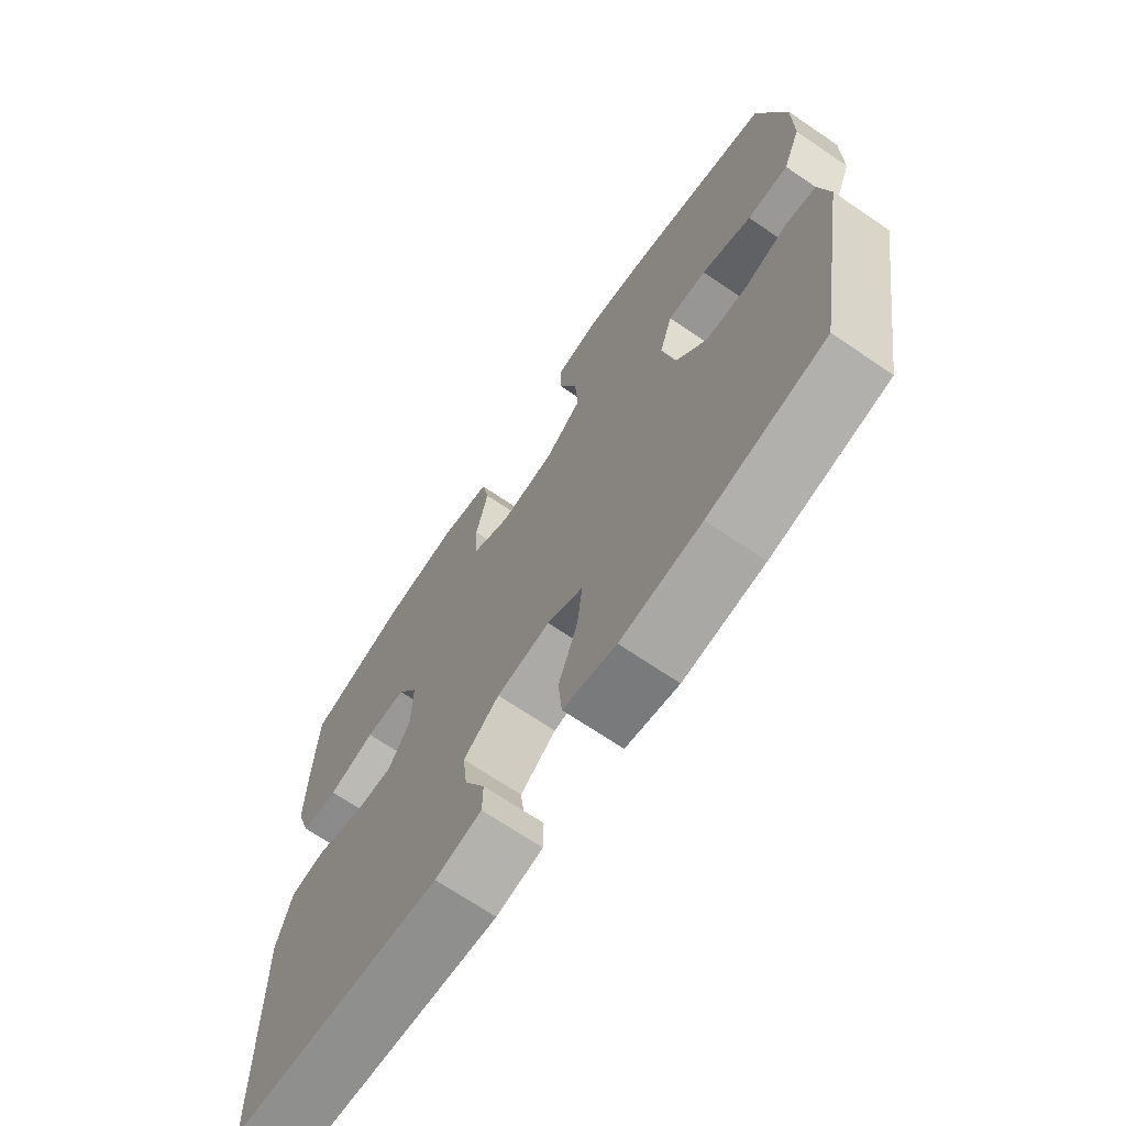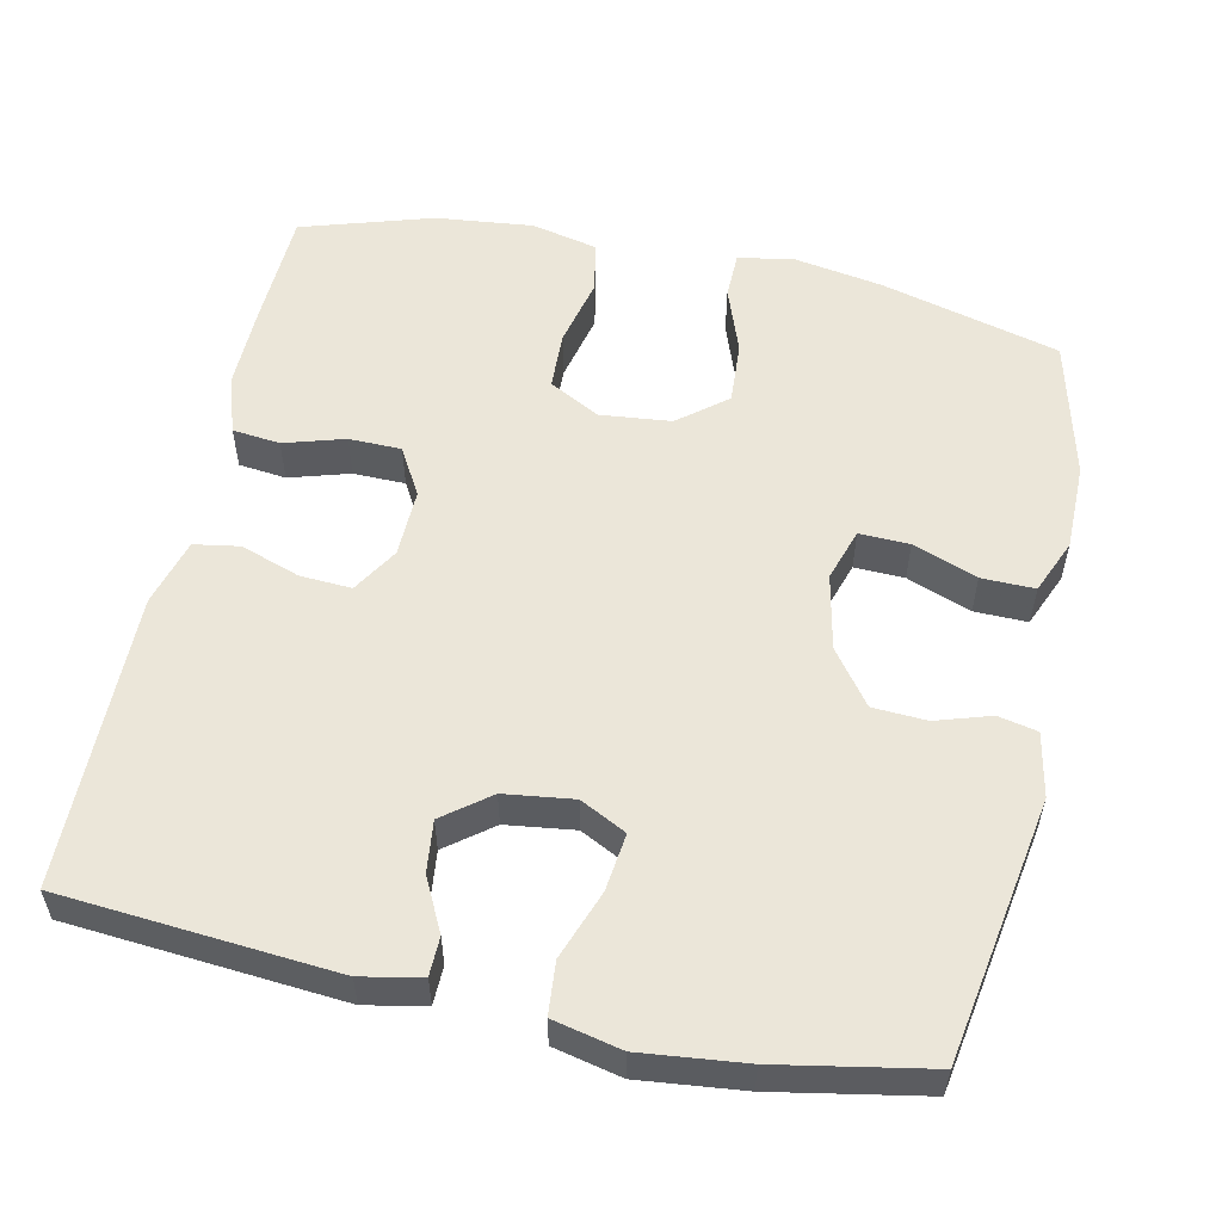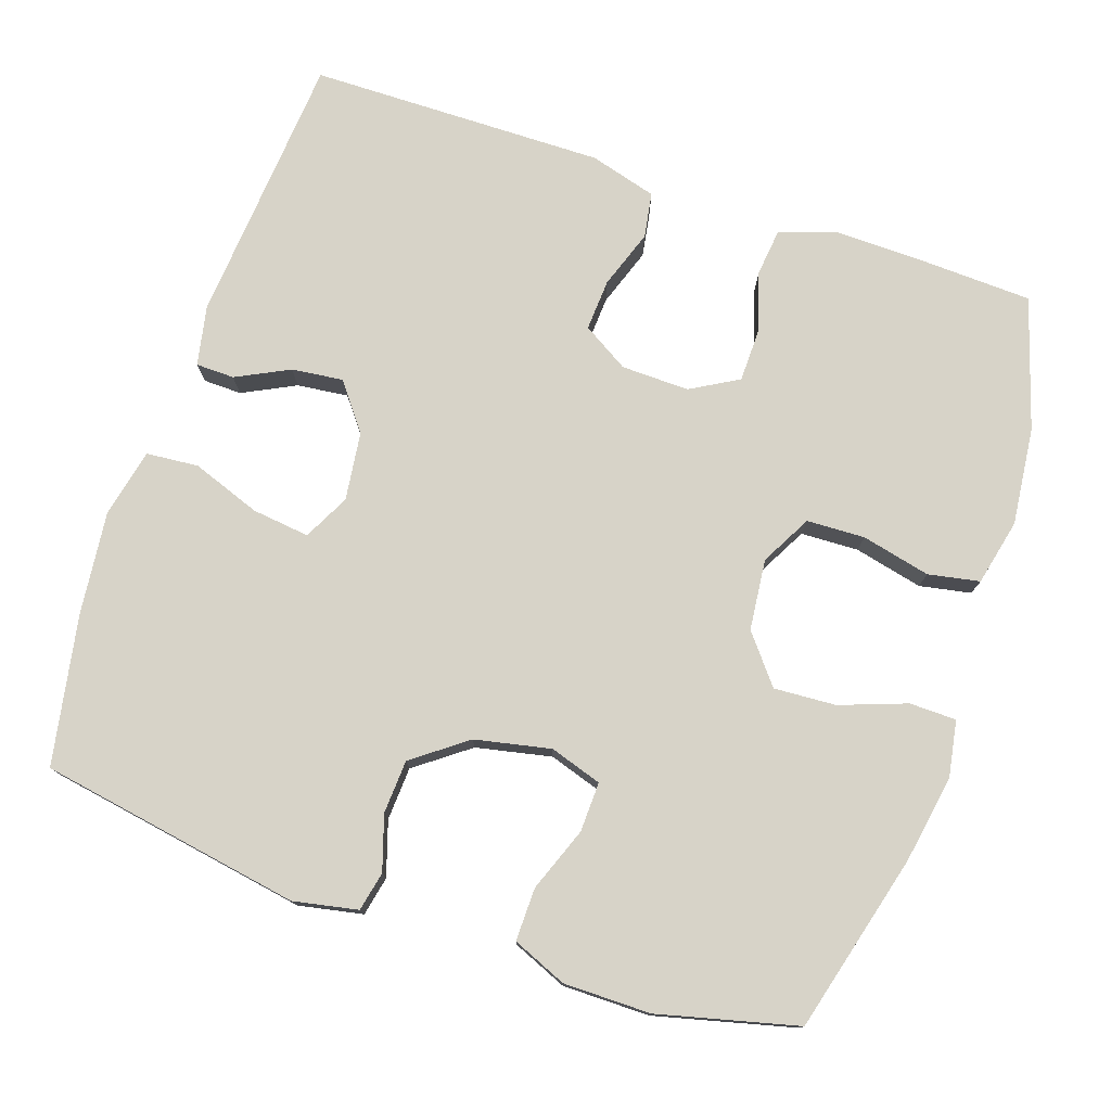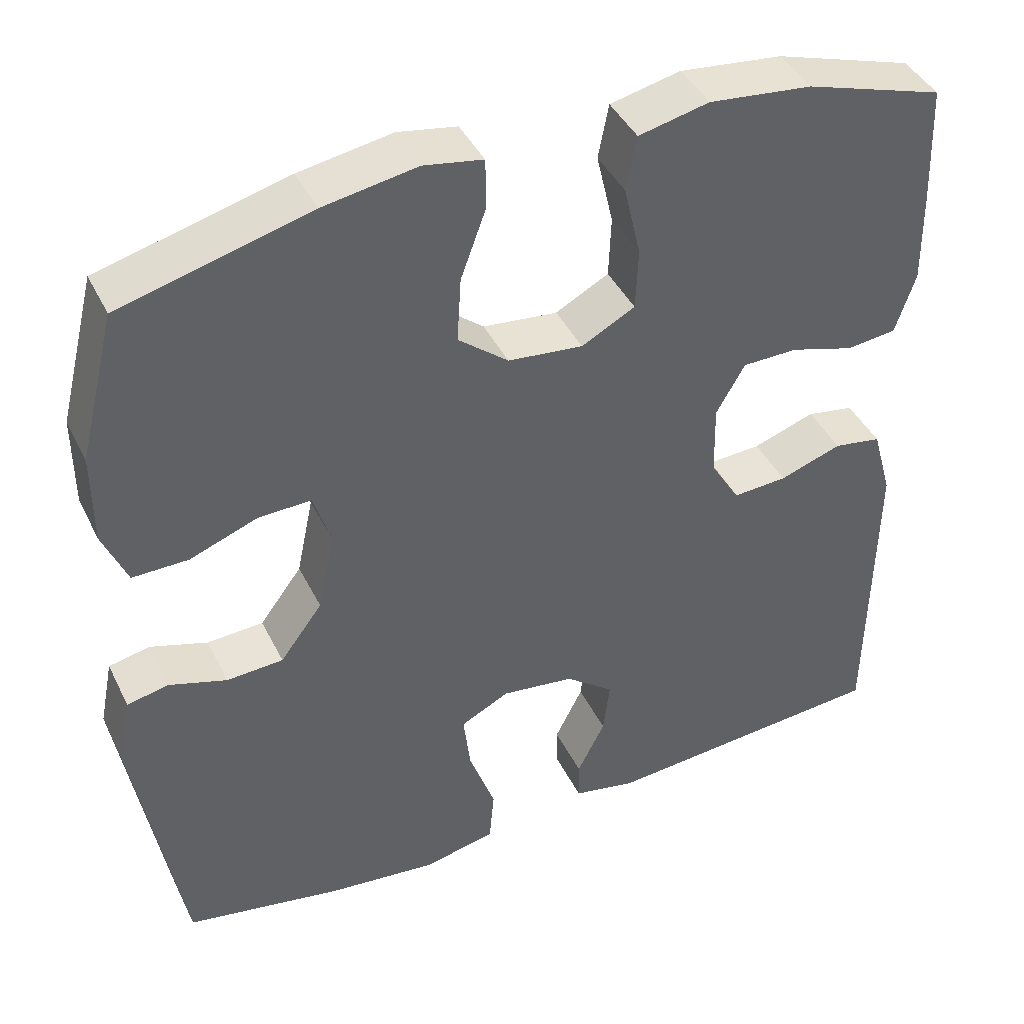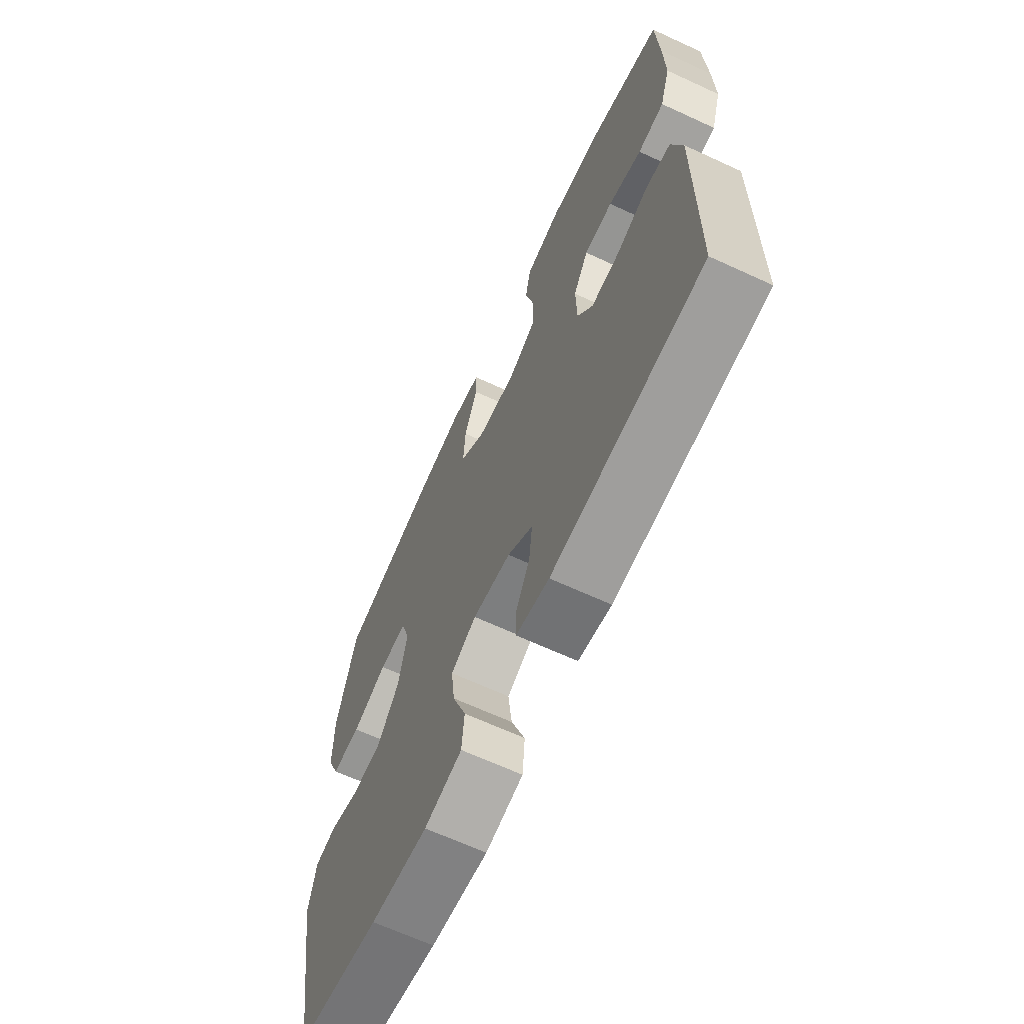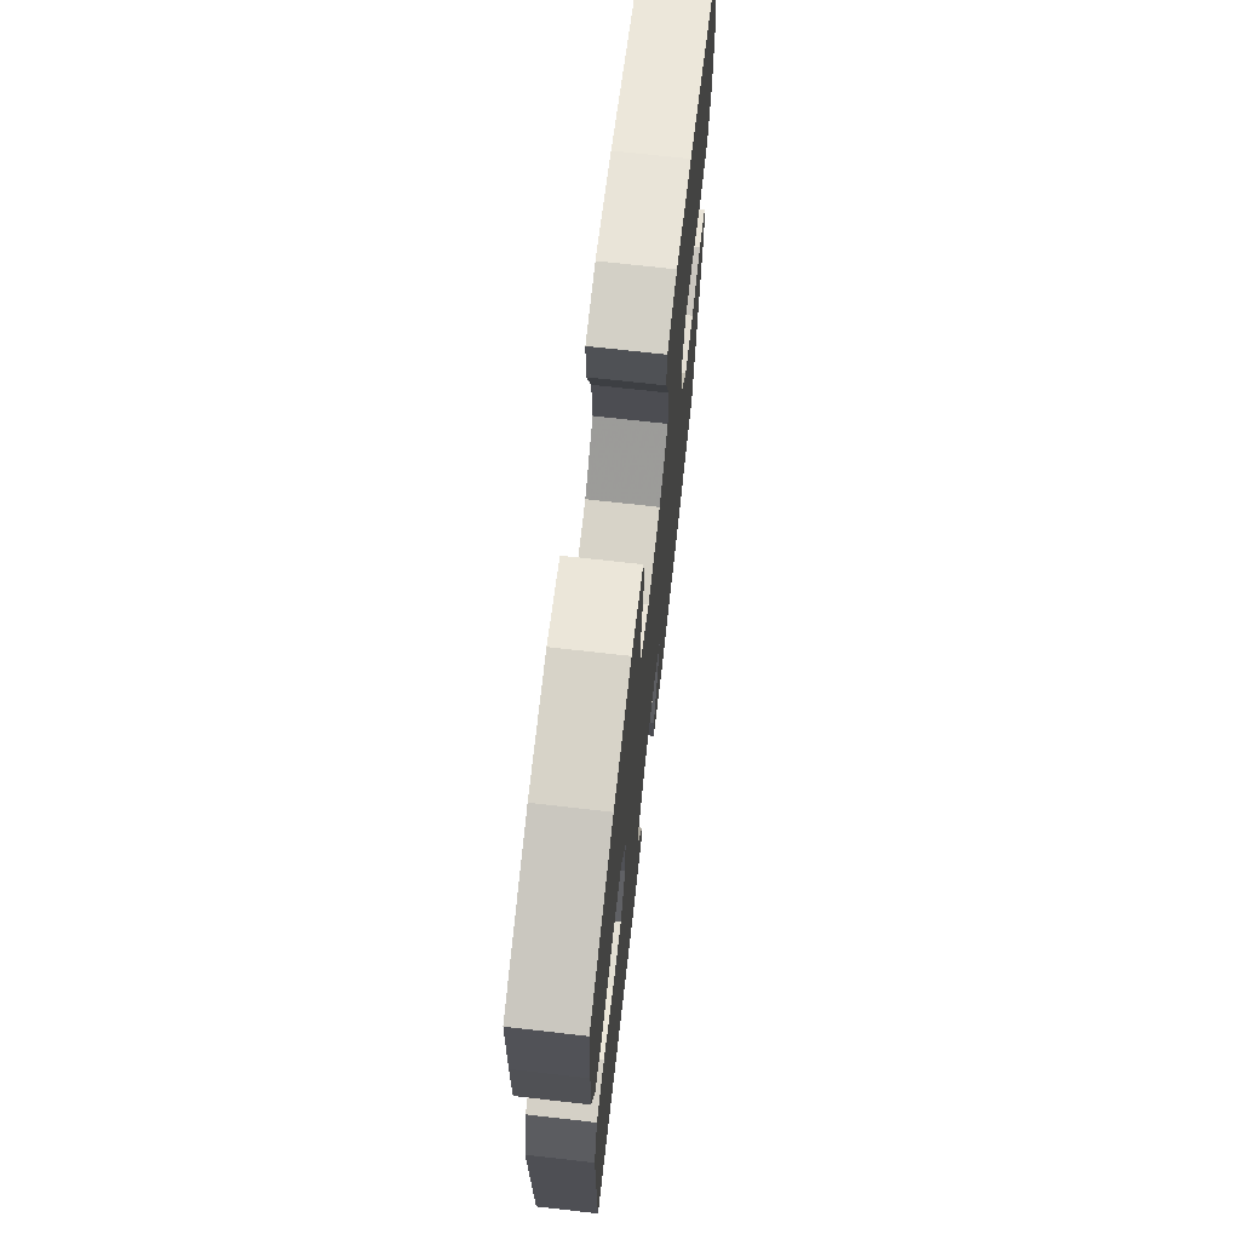
<metadata>
{"format":"obj","ext":"obj","renderer":"f3d","projection":"perspective","resolution":1024,"background":"white","views":[{"elev":-69.4,"azim":-124.2,"up":"+Z"},{"elev":55.6,"azim":-167.8,"up":"+Y"},{"elev":76.8,"azim":-71.3,"up":"+Y"},{"elev":42.2,"azim":-24.7,"up":"+Z"},{"elev":-66.5,"azim":65.2,"up":"+Z"},{"elev":70.6,"azim":96.5,"up":"+Z"}]}
</metadata>
<code>
v -0.5 0.07 0.5
v -0.264 0.07 0.562
v -0.147 0.07 0.582
v -0.073 0.07 0.569
v -0.072 0.07 0.507
v -0.104 0.07 0.419
v -0.109 0.07 0.337
v -0.046 0.07 0.286
v 0.048 0.07 0.276
v 0.115 0.07 0.312
v 0.118 0.07 0.389
v 0.097 0.07 0.48
v 0.11 0.07 0.548
v 0.198 0.07 0.568
v 0.327 0.07 0.554
v 0.5 0.07 0.5
v 0.506 0.07 0.35
v 0.508 0.07 0.234
v 0.483 0.07 0.157
v 0.42 0.07 0.15
v 0.34 0.07 0.174
v 0.271 0.07 0.173
v 0.235 0.07 0.11
v 0.237 0.07 0.02
v 0.274 0.07 -0.041
v 0.342 0.07 -0.037
v 0.42 0.07 -0.01
v 0.48 0.07 -0.02
v 0.505 0.07 -0.109
v 0.5 0.07 -0.5
v 0.139 0.07 -0.529
v 0.06 0.07 -0.513
v 0.059 0.07 -0.462
v 0.094 0.07 -0.392
v 0.102 0.07 -0.324
v 0.041 0.07 -0.277
v -0.05 0.07 -0.265
v -0.111 0.07 -0.296
v -0.102 0.07 -0.372
v -0.069 0.07 -0.463
v -0.075 0.07 -0.532
v -0.165 0.07 -0.552
v -0.302 0.07 -0.537
v -0.5 0.07 -0.5
v -0.559 0.07 -0.153
v -0.542 0.07 -0.068
v -0.49 0.07 -0.057
v -0.418 0.07 -0.08
v -0.347 0.07 -0.076
v -0.294 0.07 -0.005
v -0.273 0.07 0.095
v -0.295 0.07 0.164
v -0.361 0.07 0.162
v -0.446 0.07 0.13
v -0.516 0.07 0.129
v -0.546 0.07 0.201
v -0.546 0.07 0.316
v -0.5 0 0.5
v -0.264 0 0.562
v -0.147 0 0.582
v -0.073 0 0.569
v -0.072 0 0.507
v -0.104 0 0.419
v -0.109 0 0.337
v -0.046 0 0.286
v 0.048 0 0.276
v 0.115 0 0.312
v 0.118 0 0.389
v 0.097 0 0.48
v 0.11 0 0.548
v 0.198 0 0.568
v 0.327 0 0.554
v 0.5 0 0.5
v 0.506 0 0.35
v 0.508 0 0.234
v 0.483 0 0.157
v 0.42 0 0.15
v 0.34 0 0.174
v 0.271 0 0.173
v 0.235 0 0.11
v 0.237 0 0.02
v 0.274 0 -0.041
v 0.342 0 -0.037
v 0.42 0 -0.01
v 0.48 0 -0.02
v 0.505 0 -0.109
v 0.5 0 -0.5
v 0.139 0 -0.529
v 0.06 0 -0.513
v 0.059 0 -0.462
v 0.094 0 -0.392
v 0.102 0 -0.324
v 0.041 0 -0.277
v -0.05 0 -0.265
v -0.111 0 -0.296
v -0.102 0 -0.372
v -0.069 0 -0.463
v -0.075 0 -0.532
v -0.165 0 -0.552
v -0.302 0 -0.537
v -0.5 0 -0.5
v -0.559 0 -0.153
v -0.542 0 -0.068
v -0.49 0 -0.057
v -0.418 0 -0.08
v -0.347 0 -0.076
v -0.294 0 -0.005
v -0.273 0 0.095
v -0.295 0 0.164
v -0.361 0 0.162
v -0.446 0 0.13
v -0.516 0 0.129
v -0.546 0 0.201
v -0.546 0 0.316
f 4 5 6
f 3 4 6
f 2 3 6
f 1 2 6
f 57 1 6
f 56 57 6
f 55 56 6
f 54 55 6
f 53 54 6
f 52 53 6 7
f 51 52 7 8
f 50 51 8 9
f 49 50 9 10
f 46 47 48
f 45 46 48
f 44 45 48
f 43 44 48
f 42 43 48
f 41 42 48
f 40 41 48
f 39 40 48
f 38 39 48 49
f 37 38 49 10
f 32 33 34
f 31 32 34
f 30 31 34
f 29 30 34
f 28 29 34
f 27 28 34
f 26 27 34
f 25 26 34 35
f 24 25 35 36
f 19 20 21
f 18 19 21
f 17 18 21
f 16 17 21
f 15 16 21
f 14 15 21
f 13 14 21
f 12 13 21
f 11 12 21
f 10 11 21 22
f 36 37 10
f 24 36 10
f 23 24 10
f 10 22 23
f 63 62 61
f 63 61 60
f 63 60 59
f 63 59 58
f 63 58 114
f 63 114 113
f 63 113 112
f 63 112 111
f 63 111 110
f 64 63 110 109
f 65 64 109 108
f 66 65 108 107
f 67 66 107 106
f 105 104 103
f 105 103 102
f 105 102 101
f 105 101 100
f 105 100 99
f 105 99 98
f 105 98 97
f 105 97 96
f 106 105 96 95
f 67 106 95 94
f 91 90 89
f 91 89 88
f 91 88 87
f 91 87 86
f 91 86 85
f 91 85 84
f 91 84 83
f 92 91 83 82
f 93 92 82 81
f 78 77 76
f 78 76 75
f 78 75 74
f 78 74 73
f 78 73 72
f 78 72 71
f 78 71 70
f 78 70 69
f 78 69 68
f 79 78 68 67
f 67 94 93
f 67 93 81
f 67 81 80
f 80 79 67
f 1 58 59 2
f 2 59 60 3
f 3 60 61 4
f 4 61 62 5
f 5 62 63 6
f 6 63 64 7
f 7 64 65 8
f 8 65 66 9
f 9 66 67 10
f 10 67 68 11
f 11 68 69 12
f 12 69 70 13
f 13 70 71 14
f 14 71 72 15
f 15 72 73 16
f 16 73 74 17
f 17 74 75 18
f 18 75 76 19
f 19 76 77 20
f 20 77 78 21
f 21 78 79 22
f 22 79 80 23
f 23 80 81 24
f 24 81 82 25
f 25 82 83 26
f 26 83 84 27
f 27 84 85 28
f 28 85 86 29
f 29 86 87 30
f 30 87 88 31
f 31 88 89 32
f 32 89 90 33
f 33 90 91 34
f 34 91 92 35
f 35 92 93 36
f 36 93 94 37
f 37 94 95 38
f 38 95 96 39
f 39 96 97 40
f 40 97 98 41
f 41 98 99 42
f 42 99 100 43
f 43 100 101 44
f 44 101 102 45
f 45 102 103 46
f 46 103 104 47
f 47 104 105 48
f 48 105 106 49
f 49 106 107 50
f 50 107 108 51
f 51 108 109 52
f 52 109 110 53
f 53 110 111 54
f 54 111 112 55
f 55 112 113 56
f 56 113 114 57
f 57 114 58 1

</code>
